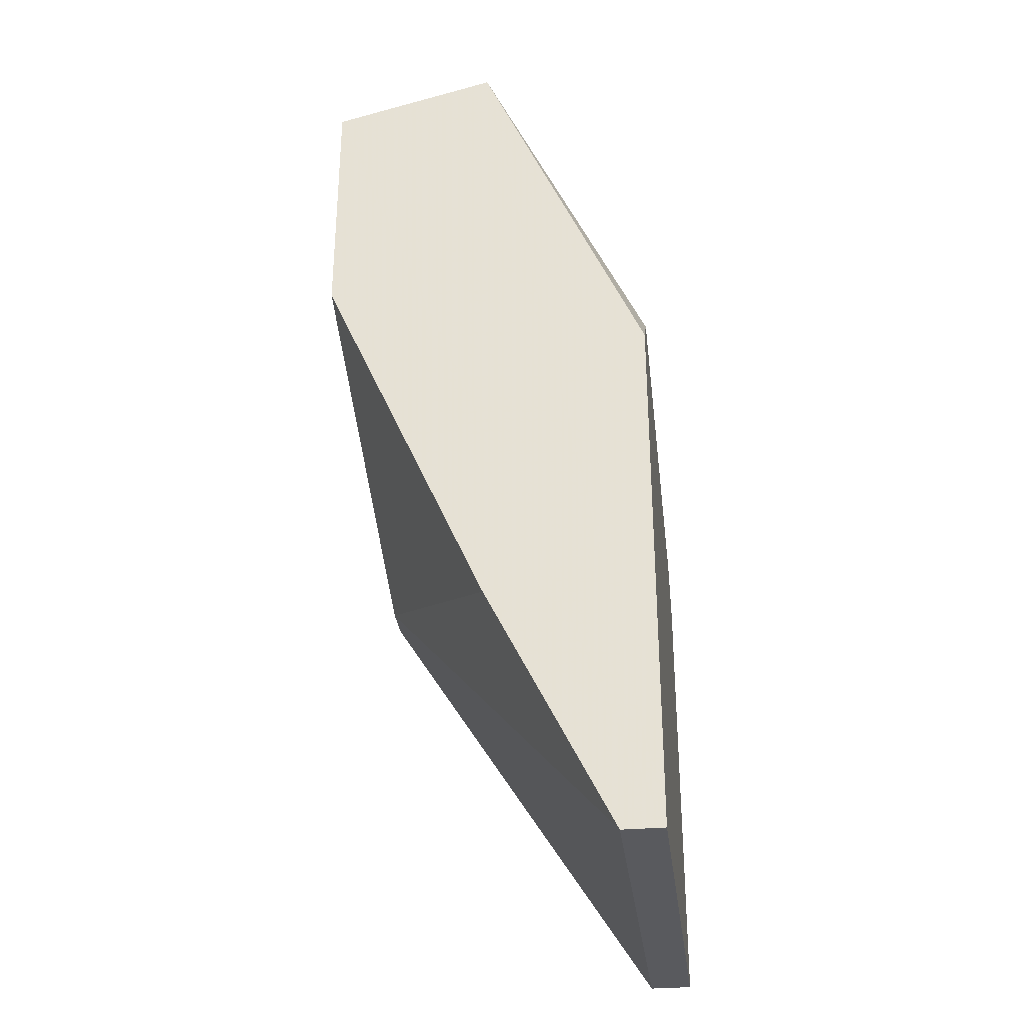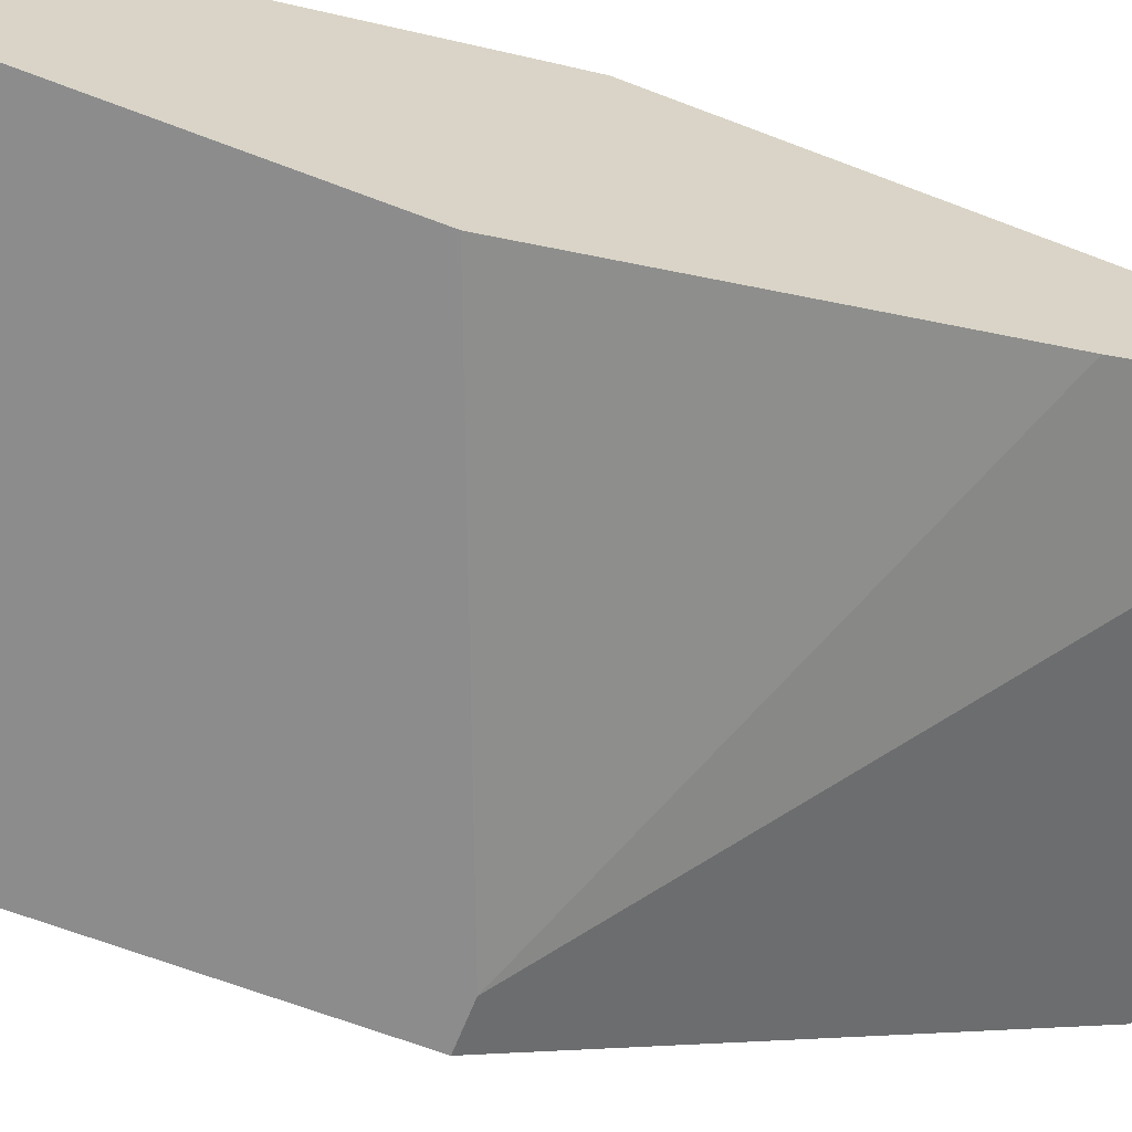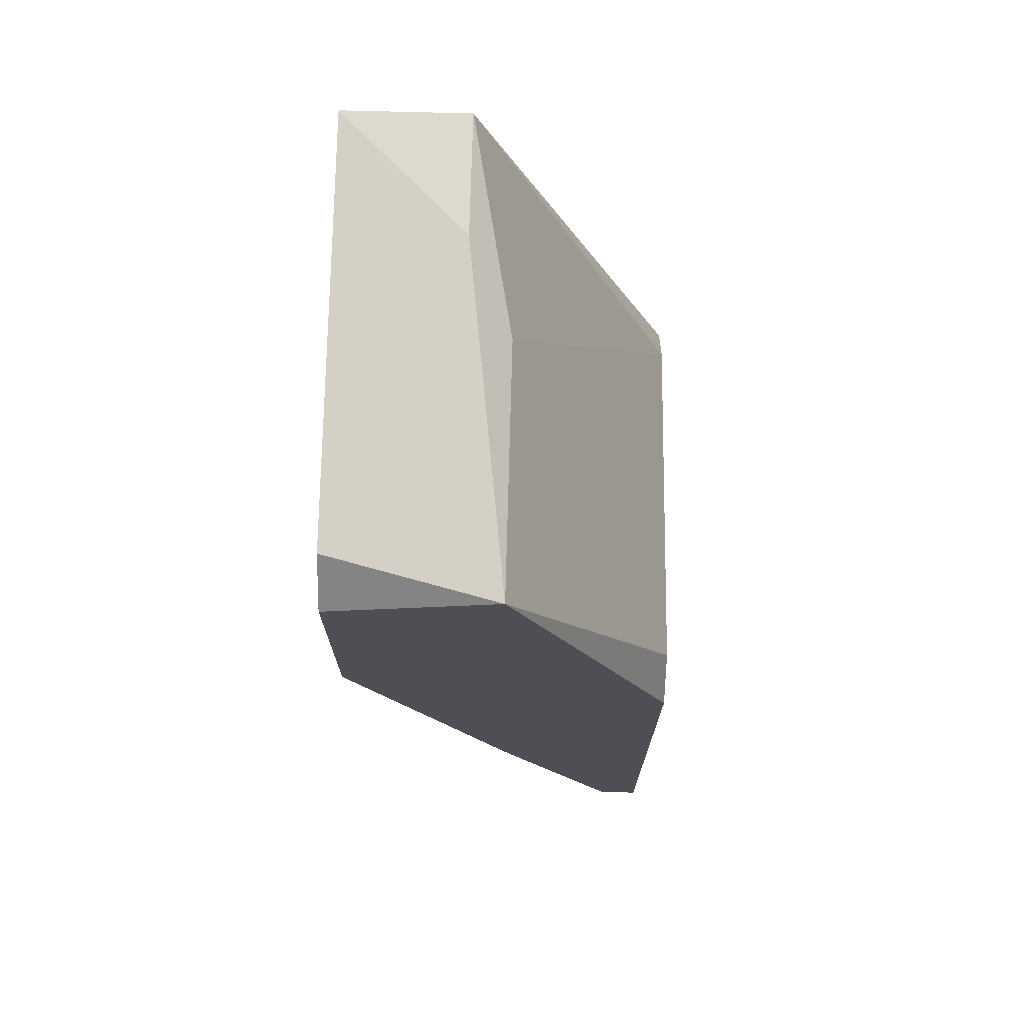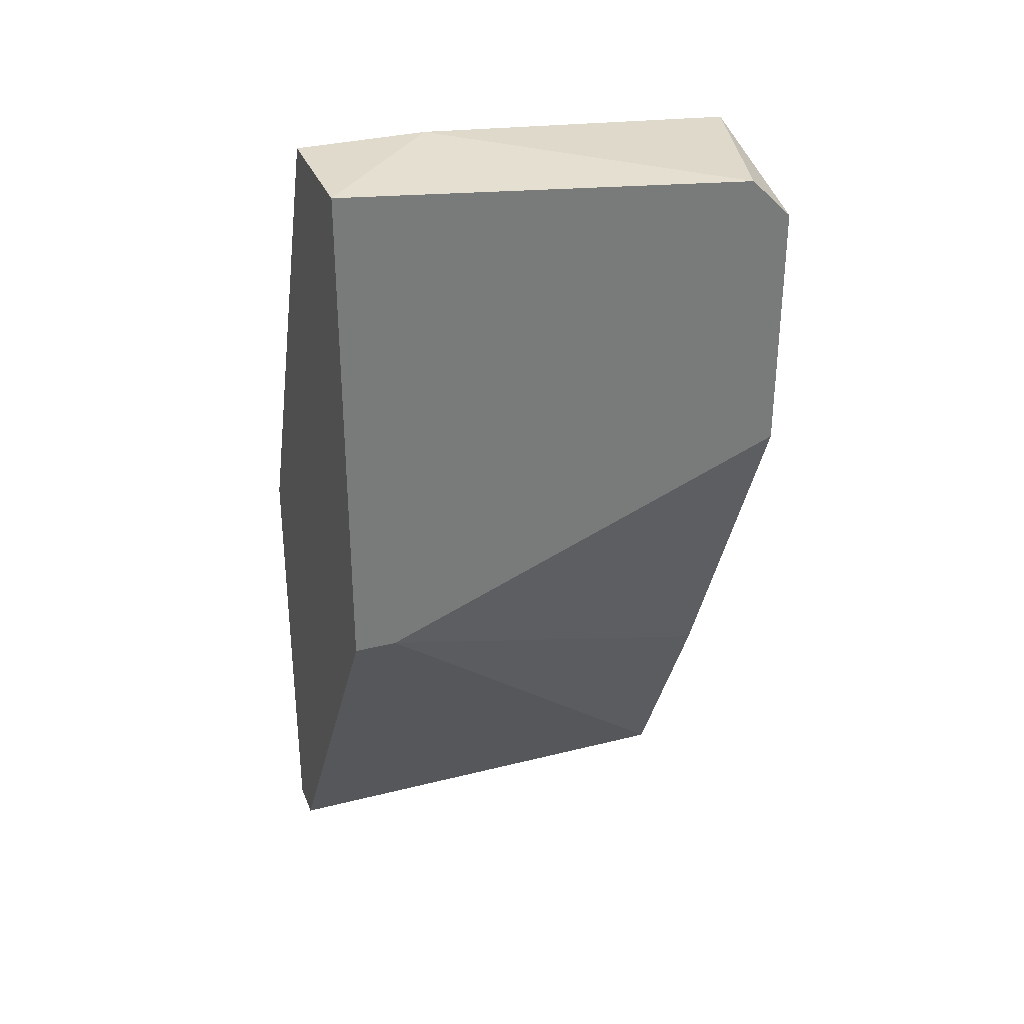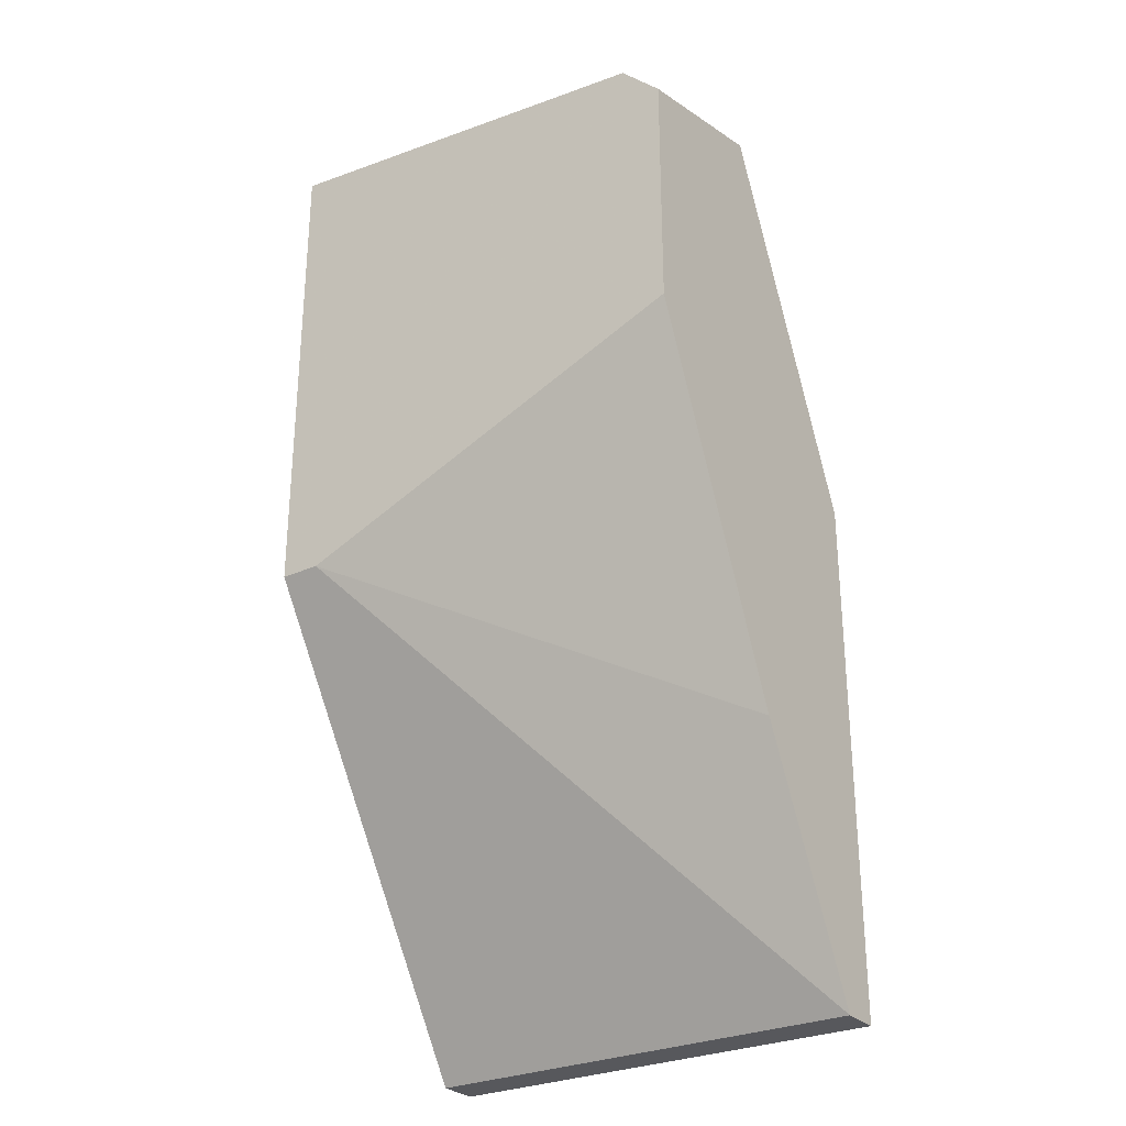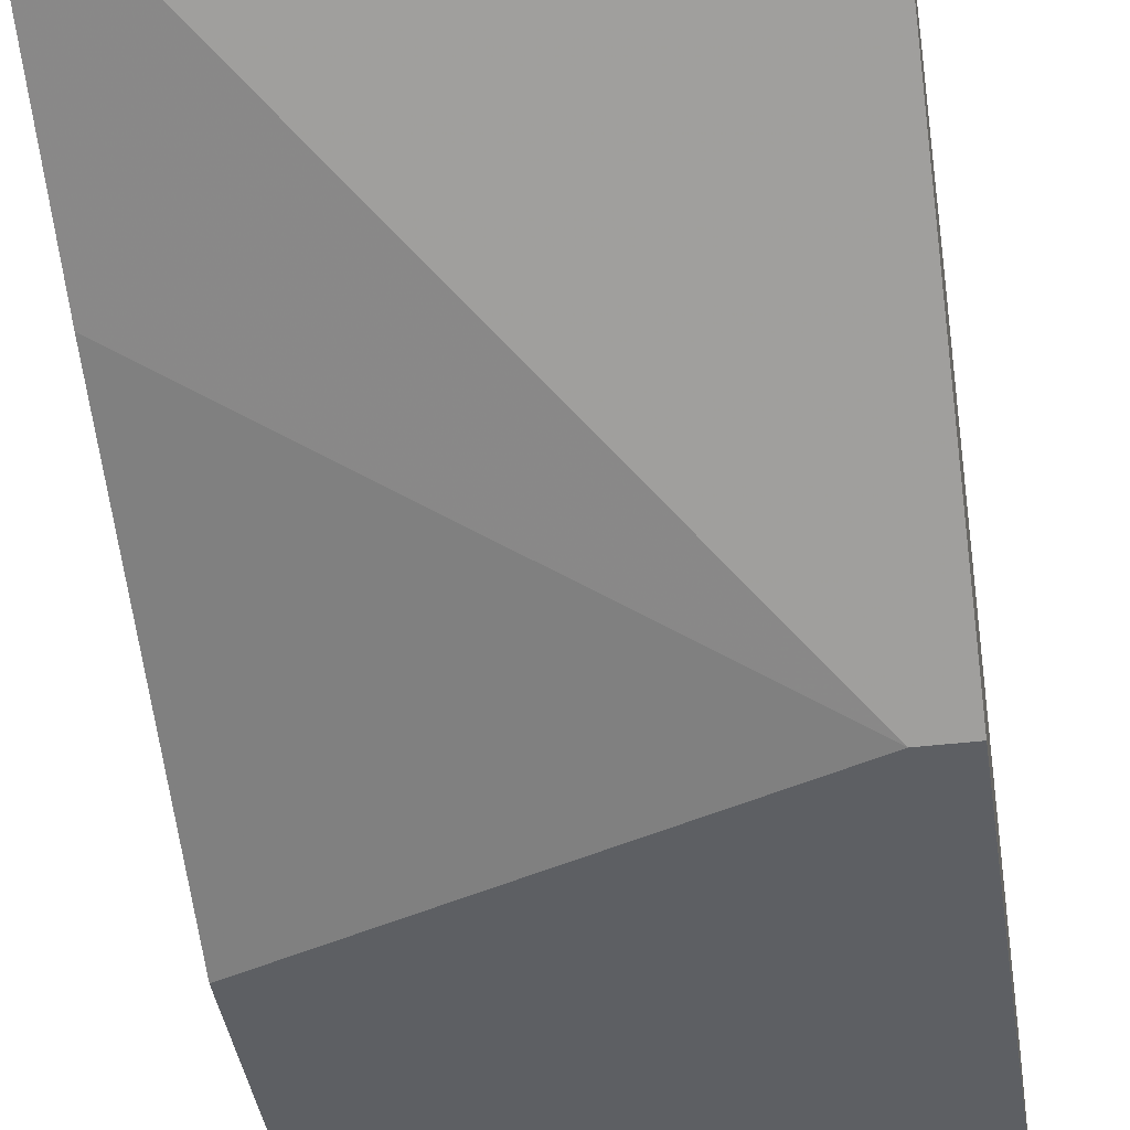
<metadata>
{"format":"obj","ext":"obj","renderer":"f3d","projection":"perspective","resolution":1024,"background":"white","views":[{"elev":-31.5,"azim":-82.9,"up":"+Y"},{"elev":-64.2,"azim":-111.3,"up":"+Z"},{"elev":71.7,"azim":-88.5,"up":"+Y"},{"elev":32.5,"azim":160.5,"up":"+Y"},{"elev":-28.4,"azim":-145.7,"up":"+Y"},{"elev":-39.9,"azim":8.4,"up":"+Z"}]}
</metadata>
<code>
v 0.02171 0.05003 0.02733
v 0.02171 0.05003 0.01751
v 0.02171 0.06475 0.02119
v 0.02171 0.06475 0.01751
v 0.02171 0.03653 0.02733
v 0.02171 0.03653 0.0261
v 0.008216 0.05248 0.02733
v 0.008216 0.06352 0.02242
v 0.008216 0.05493 0.01751
v 0.008216 0.0439 0.02242
v 0.008216 0.03653 0.02733
v 0.008216 0.03653 0.0261
v 0.008216 0.0623 0.01751
v 0.01803 0.06475 0.02119
v 0.009443 0.06352 0.01751
v 0.009443 0.0537 0.02733
v 0.01558 0.06352 0.02242
v 0.02048 0.05125 0.02733
v 0.02048 0.05003 0.01751
f 9 19 10
f 11 12 6
f 6 12 19
f 12 11 13
f 16 11 1
f 19 13 4
f 1 6 4
f 12 13 9
f 13 19 9
f 13 11 8
f 4 14 3
f 1 4 3
f 14 8 3
f 11 6 5
f 1 11 5
f 6 1 5
f 6 19 2
f 4 6 2
f 19 4 2
f 11 16 7
f 8 11 7
f 16 8 7
f 4 13 15
f 14 4 15
f 13 8 15
f 8 14 15
f 16 1 18
f 1 3 18
f 18 3 17
f 8 16 17
f 3 8 17
f 16 18 17
f 19 12 10
f 12 9 10

</code>
